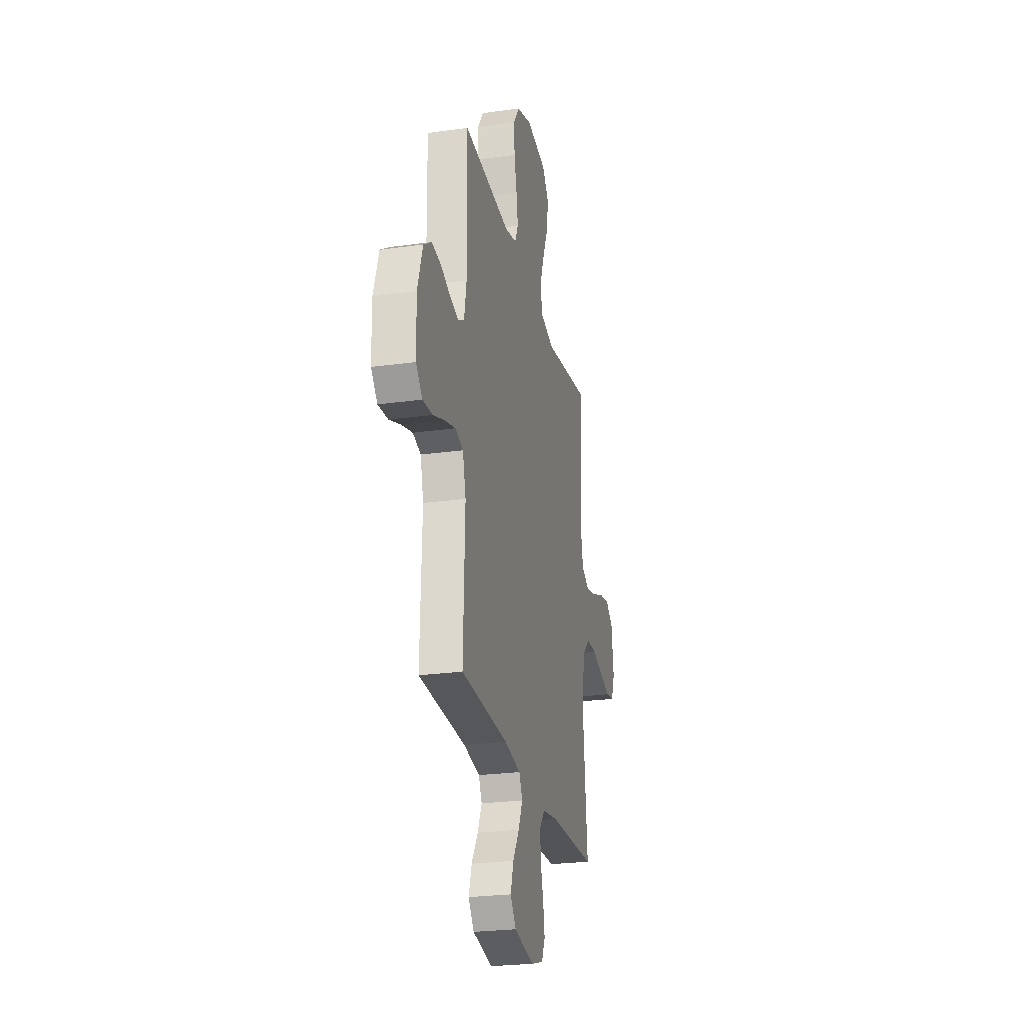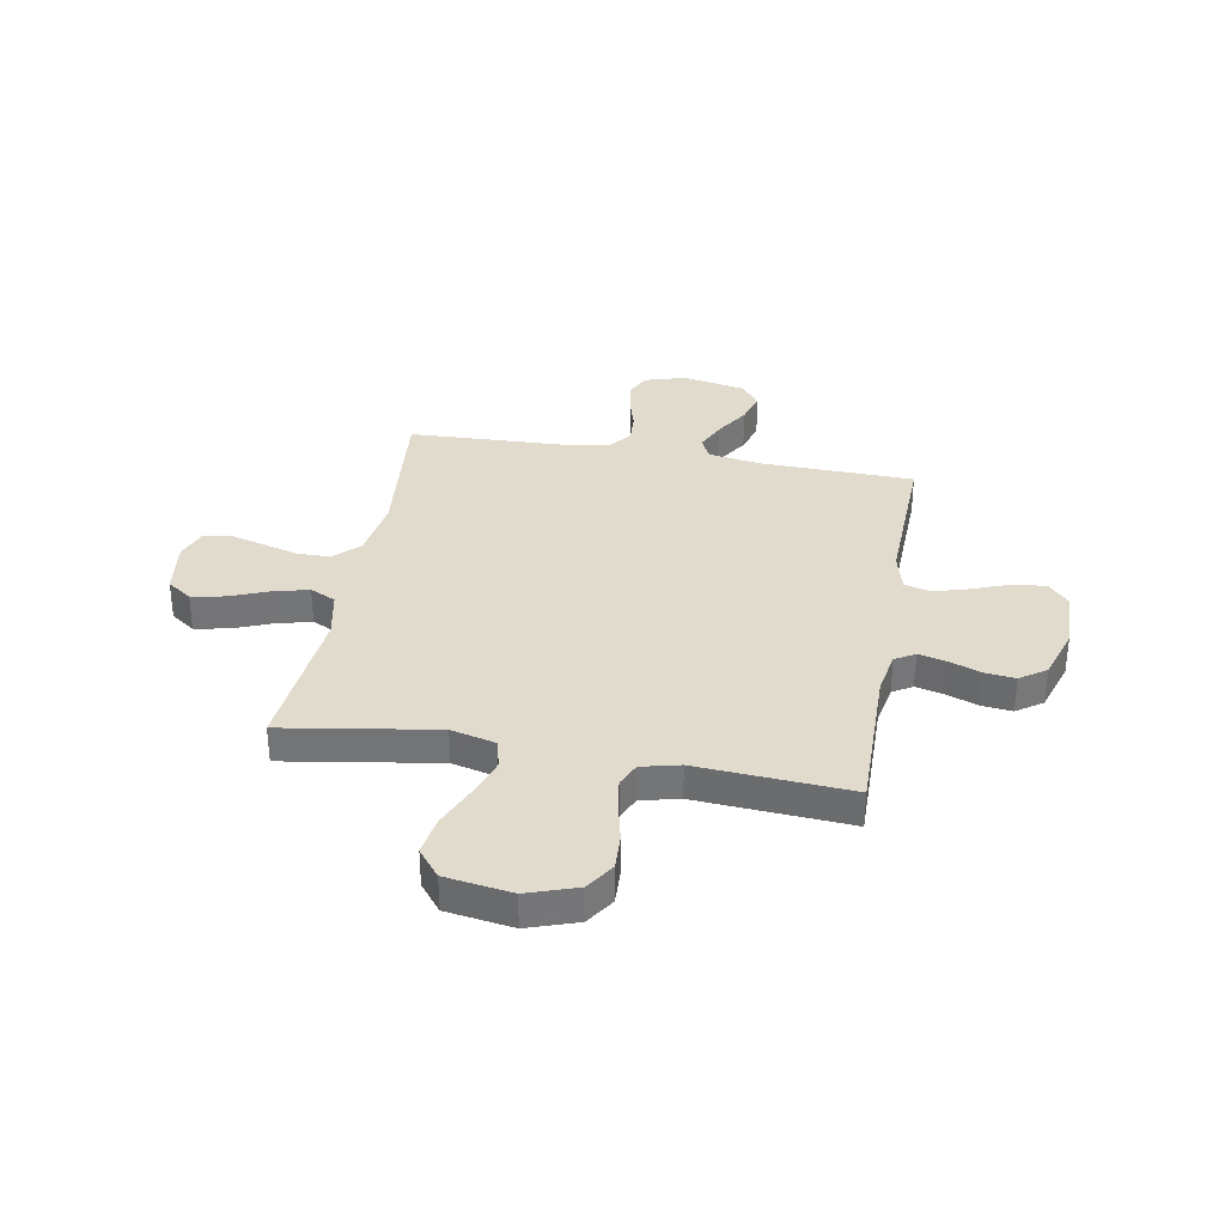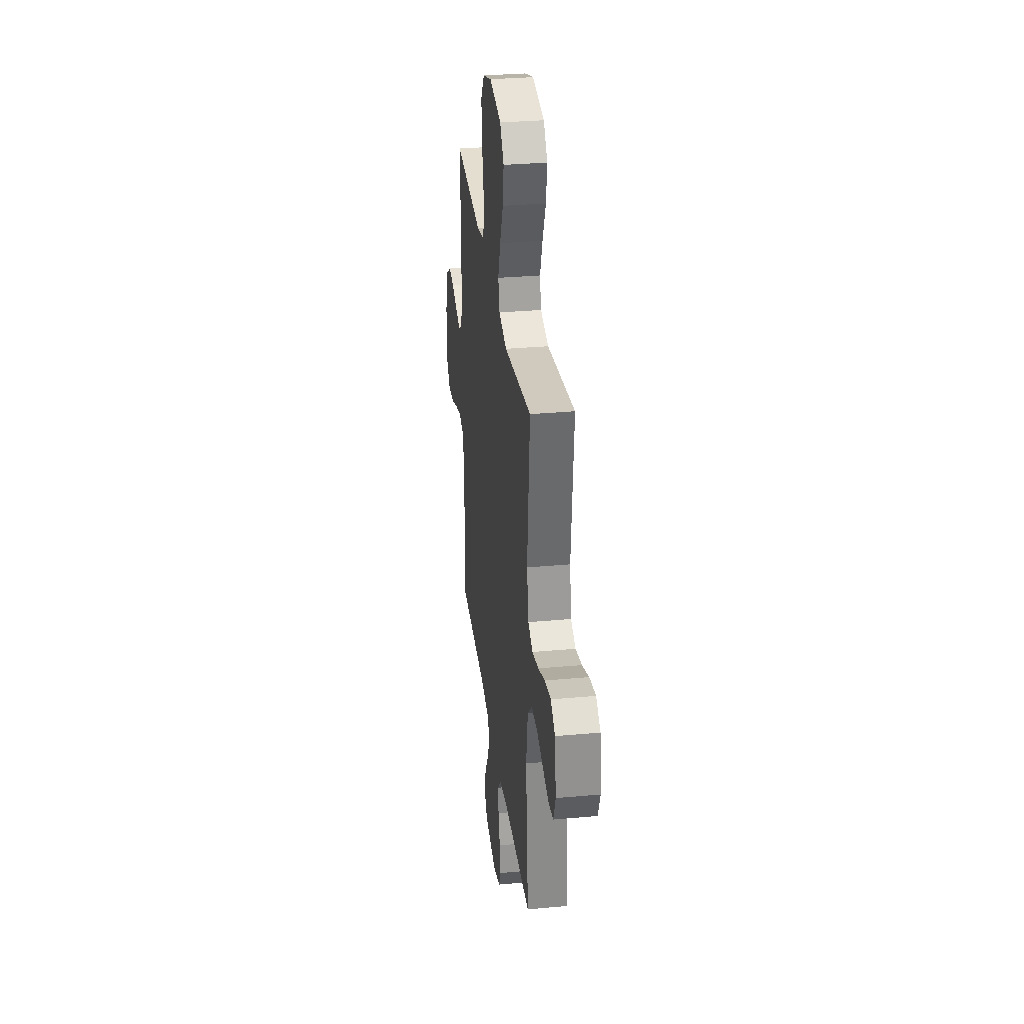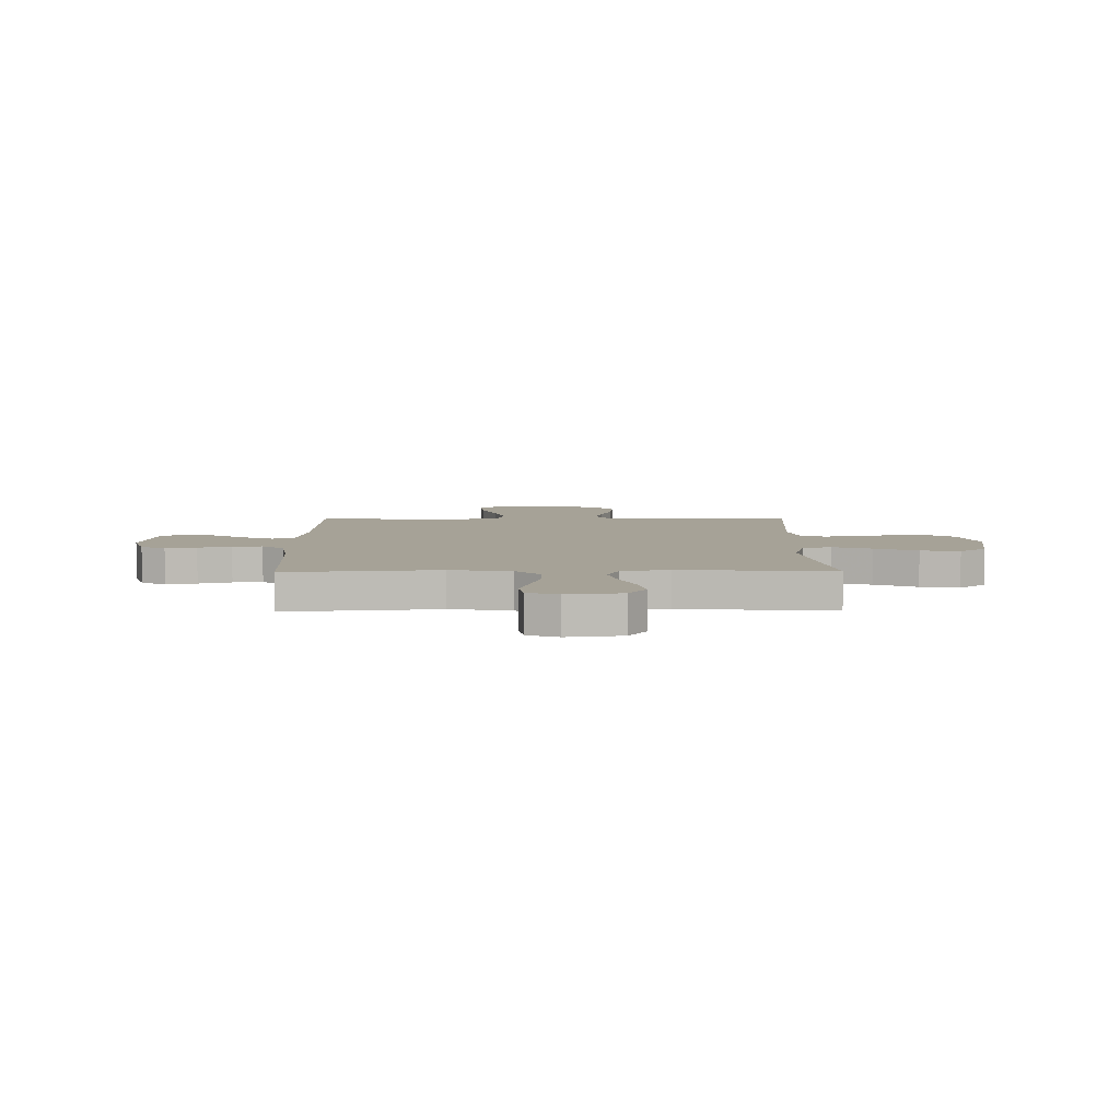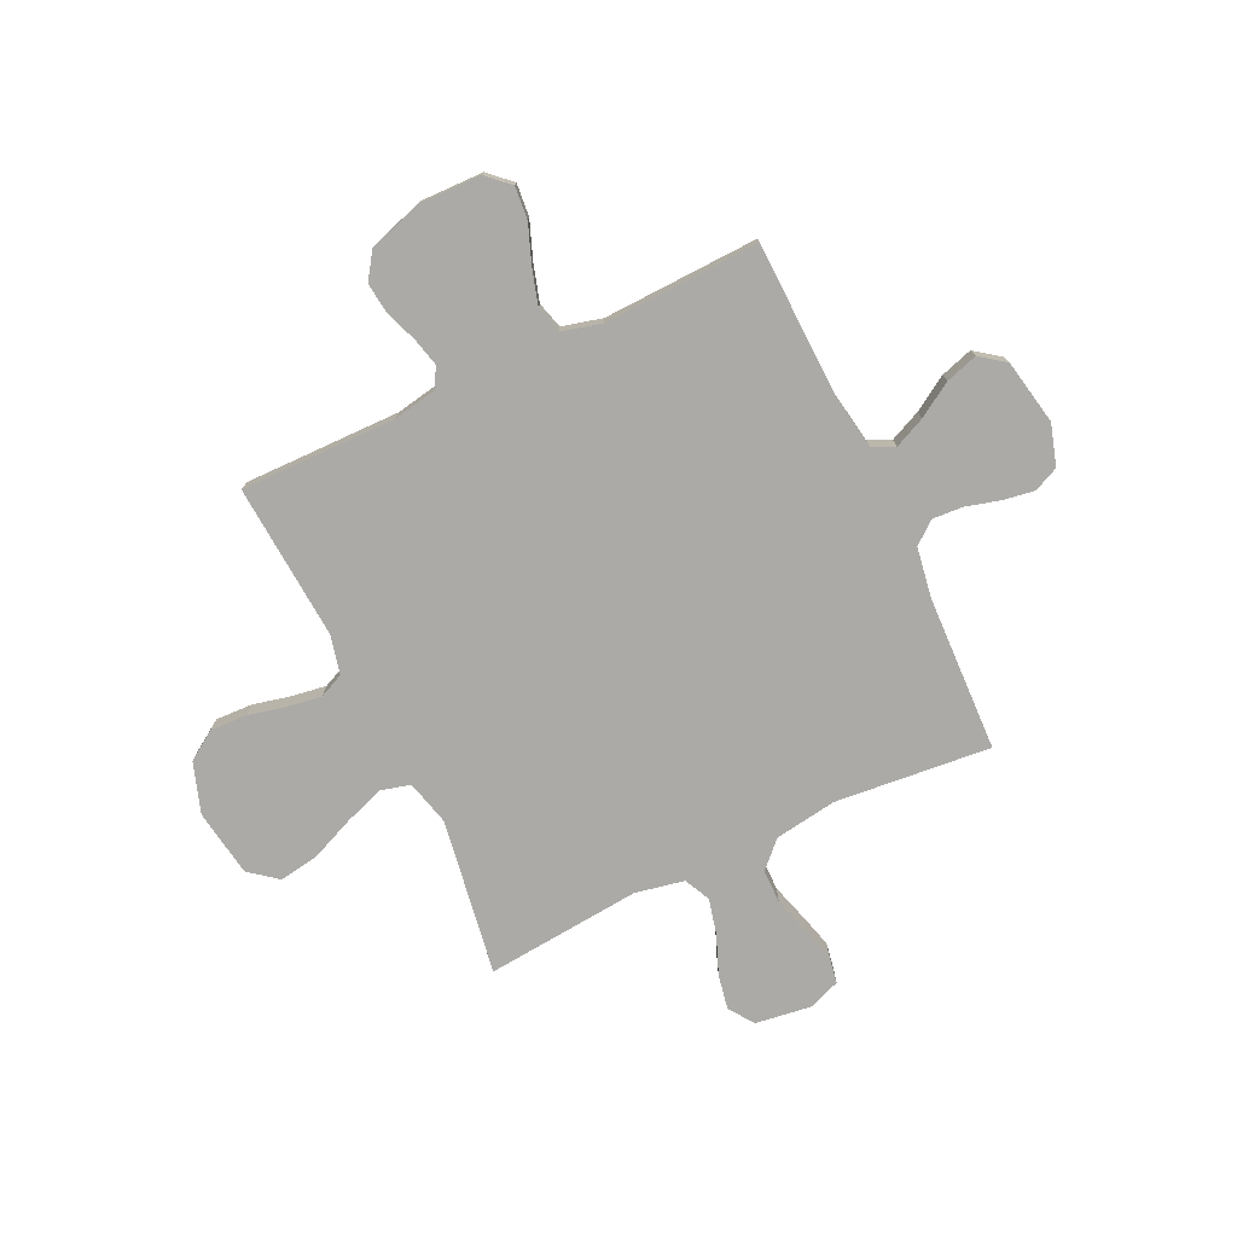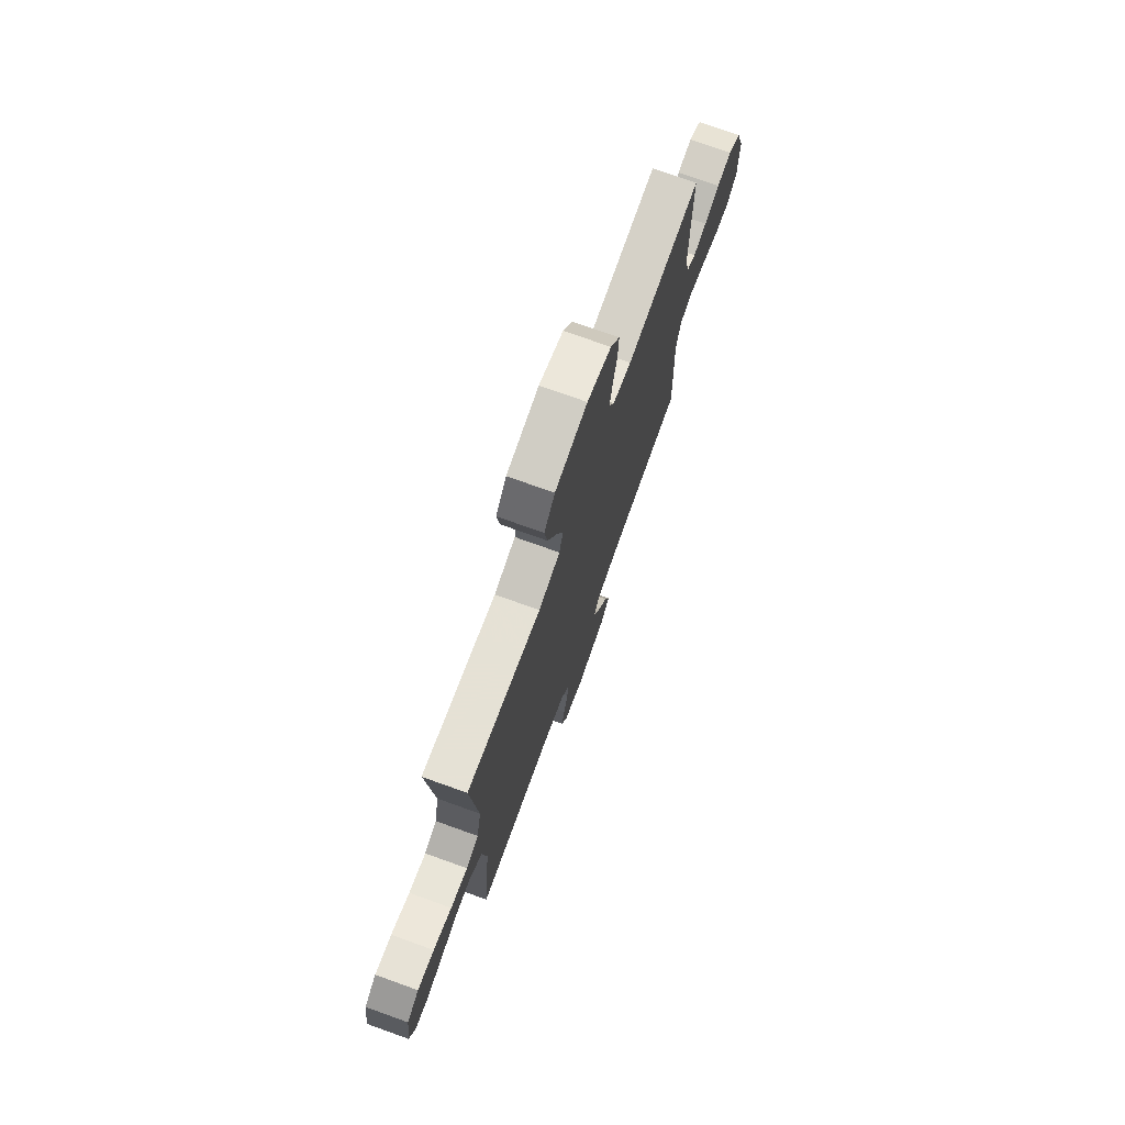
<metadata>
{"format":"obj","ext":"obj","renderer":"f3d","projection":"perspective","resolution":1024,"background":"white","views":[{"elev":-25.3,"azim":102.7,"up":"+Z"},{"elev":33.8,"azim":10.1,"up":"+Y"},{"elev":32.3,"azim":-97.2,"up":"+Z"},{"elev":6.4,"azim":-90.7,"up":"+Y"},{"elev":-75.9,"azim":115.5,"up":"+Y"},{"elev":74.3,"azim":-70.2,"up":"+Z"}]}
</metadata>
<code>
v -0.5 0.07 -0.5
v -0.471 0.07 -0.2
v -0.489 0.07 -0.08
v -0.537 0.07 -0.032
v -0.602 0.07 -0.031
v -0.674 0.07 -0.052
v -0.741 0.07 -0.07
v -0.792 0.07 -0.061
v -0.815 0.07 0
v -0.8 0.07 0.108
v -0.752 0.07 0.142
v -0.685 0.07 0.129
v -0.611 0.07 0.099
v -0.542 0.07 0.082
v -0.492 0.07 0.106
v -0.473 0.07 0.2
v -0.5 0.07 0.5
v -0.2 0.07 0.452
v -0.113 0.07 0.474
v -0.098 0.07 0.531
v -0.125 0.07 0.608
v -0.161 0.07 0.692
v -0.173 0.07 0.769
v -0.13 0.07 0.823
v 0 0.07 0.843
v 0.097 0.07 0.81
v 0.134 0.07 0.754
v 0.131 0.07 0.683
v 0.114 0.07 0.61
v 0.104 0.07 0.544
v 0.125 0.07 0.497
v 0.2 0.07 0.479
v 0.5 0.07 0.5
v 0.496 0.07 0.2
v 0.511 0.07 0.117
v 0.55 0.07 0.094
v 0.604 0.07 0.107
v 0.666 0.07 0.13
v 0.726 0.07 0.137
v 0.777 0.07 0.102
v 0.81 0.07 0
v 0.807 0.07 -0.121
v 0.767 0.07 -0.164
v 0.704 0.07 -0.158
v 0.631 0.07 -0.13
v 0.561 0.07 -0.109
v 0.51 0.07 -0.123
v 0.49 0.07 -0.2
v 0.5 0.07 -0.5
v 0.2 0.07 -0.508
v 0.096 0.07 -0.525
v 0.075 0.07 -0.568
v 0.102 0.07 -0.628
v 0.143 0.07 -0.694
v 0.162 0.07 -0.756
v 0.126 0.07 -0.804
v 0 0.07 -0.828
v -0.079 0.07 -0.804
v -0.101 0.07 -0.756
v -0.091 0.07 -0.695
v -0.073 0.07 -0.63
v -0.069 0.07 -0.571
v -0.103 0.07 -0.528
v -0.2 0.07 -0.512
v -0.5 0 -0.5
v -0.471 0 -0.2
v -0.489 0 -0.08
v -0.537 0 -0.032
v -0.602 0 -0.031
v -0.674 0 -0.052
v -0.741 0 -0.07
v -0.792 0 -0.061
v -0.815 0 0
v -0.8 0 0.108
v -0.752 0 0.142
v -0.685 0 0.129
v -0.611 0 0.099
v -0.542 0 0.082
v -0.492 0 0.106
v -0.473 0 0.2
v -0.5 0 0.5
v -0.2 0 0.452
v -0.113 0 0.474
v -0.098 0 0.531
v -0.125 0 0.608
v -0.161 0 0.692
v -0.173 0 0.769
v -0.13 0 0.823
v 0 0 0.843
v 0.097 0 0.81
v 0.134 0 0.754
v 0.131 0 0.683
v 0.114 0 0.61
v 0.104 0 0.544
v 0.125 0 0.497
v 0.2 0 0.479
v 0.5 0 0.5
v 0.496 0 0.2
v 0.511 0 0.117
v 0.55 0 0.094
v 0.604 0 0.107
v 0.666 0 0.13
v 0.726 0 0.137
v 0.777 0 0.102
v 0.81 0 0
v 0.807 0 -0.121
v 0.767 0 -0.164
v 0.704 0 -0.158
v 0.631 0 -0.13
v 0.561 0 -0.109
v 0.51 0 -0.123
v 0.49 0 -0.2
v 0.5 0 -0.5
v 0.2 0 -0.508
v 0.096 0 -0.525
v 0.075 0 -0.568
v 0.102 0 -0.628
v 0.143 0 -0.694
v 0.162 0 -0.756
v 0.126 0 -0.804
v 0 0 -0.828
v -0.079 0 -0.804
v -0.101 0 -0.756
v -0.091 0 -0.695
v -0.073 0 -0.63
v -0.069 0 -0.571
v -0.103 0 -0.528
v -0.2 0 -0.512
f 59 60 61
f 58 59 61
f 57 58 61
f 56 57 61
f 55 56 61
f 54 55 61
f 53 54 61
f 52 53 61 62
f 51 52 62 63
f 48 49 50
f 51 63 64
f 50 51 64
f 48 50 64
f 47 48 64
f 43 44 45
f 42 43 45
f 41 42 45
f 40 41 45
f 39 40 45
f 38 39 45
f 37 38 45
f 36 37 45 46
f 35 36 46 47
f 32 33 34
f 64 1 2
f 47 64 2
f 35 47 2
f 34 35 2
f 32 34 2
f 31 32 2
f 27 28 29
f 26 27 29
f 25 26 29
f 24 25 29
f 23 24 29
f 22 23 29
f 21 22 29
f 20 21 29 30
f 16 17 18
f 15 16 18 19
f 11 12 13
f 10 11 13
f 9 10 13
f 8 9 13
f 7 8 13
f 6 7 13
f 5 6 13
f 4 5 13 14
f 3 4 14 15
f 3 15 19
f 2 3 19
f 31 2 19
f 19 20 30 31
f 125 124 123
f 125 123 122
f 125 122 121
f 125 121 120
f 125 120 119
f 125 119 118
f 125 118 117
f 126 125 117 116
f 127 126 116 115
f 114 113 112
f 128 127 115
f 128 115 114
f 128 114 112
f 128 112 111
f 109 108 107
f 109 107 106
f 109 106 105
f 109 105 104
f 109 104 103
f 109 103 102
f 109 102 101
f 110 109 101 100
f 111 110 100 99
f 98 97 96
f 66 65 128
f 66 128 111
f 66 111 99
f 66 99 98
f 66 98 96
f 66 96 95
f 93 92 91
f 93 91 90
f 93 90 89
f 93 89 88
f 93 88 87
f 93 87 86
f 93 86 85
f 94 93 85 84
f 82 81 80
f 83 82 80 79
f 77 76 75
f 77 75 74
f 77 74 73
f 77 73 72
f 77 72 71
f 77 71 70
f 77 70 69
f 78 77 69 68
f 79 78 68 67
f 83 79 67
f 83 67 66
f 83 66 95
f 95 94 84 83
f 1 65 66 2
f 2 66 67 3
f 3 67 68 4
f 4 68 69 5
f 5 69 70 6
f 6 70 71 7
f 7 71 72 8
f 8 72 73 9
f 9 73 74 10
f 10 74 75 11
f 11 75 76 12
f 12 76 77 13
f 13 77 78 14
f 14 78 79 15
f 15 79 80 16
f 16 80 81 17
f 17 81 82 18
f 18 82 83 19
f 19 83 84 20
f 20 84 85 21
f 21 85 86 22
f 22 86 87 23
f 23 87 88 24
f 24 88 89 25
f 25 89 90 26
f 26 90 91 27
f 27 91 92 28
f 28 92 93 29
f 29 93 94 30
f 30 94 95 31
f 31 95 96 32
f 32 96 97 33
f 33 97 98 34
f 34 98 99 35
f 35 99 100 36
f 36 100 101 37
f 37 101 102 38
f 38 102 103 39
f 39 103 104 40
f 40 104 105 41
f 41 105 106 42
f 42 106 107 43
f 43 107 108 44
f 44 108 109 45
f 45 109 110 46
f 46 110 111 47
f 47 111 112 48
f 48 112 113 49
f 49 113 114 50
f 50 114 115 51
f 51 115 116 52
f 52 116 117 53
f 53 117 118 54
f 54 118 119 55
f 55 119 120 56
f 56 120 121 57
f 57 121 122 58
f 58 122 123 59
f 59 123 124 60
f 60 124 125 61
f 61 125 126 62
f 62 126 127 63
f 63 127 128 64
f 64 128 65 1

</code>
